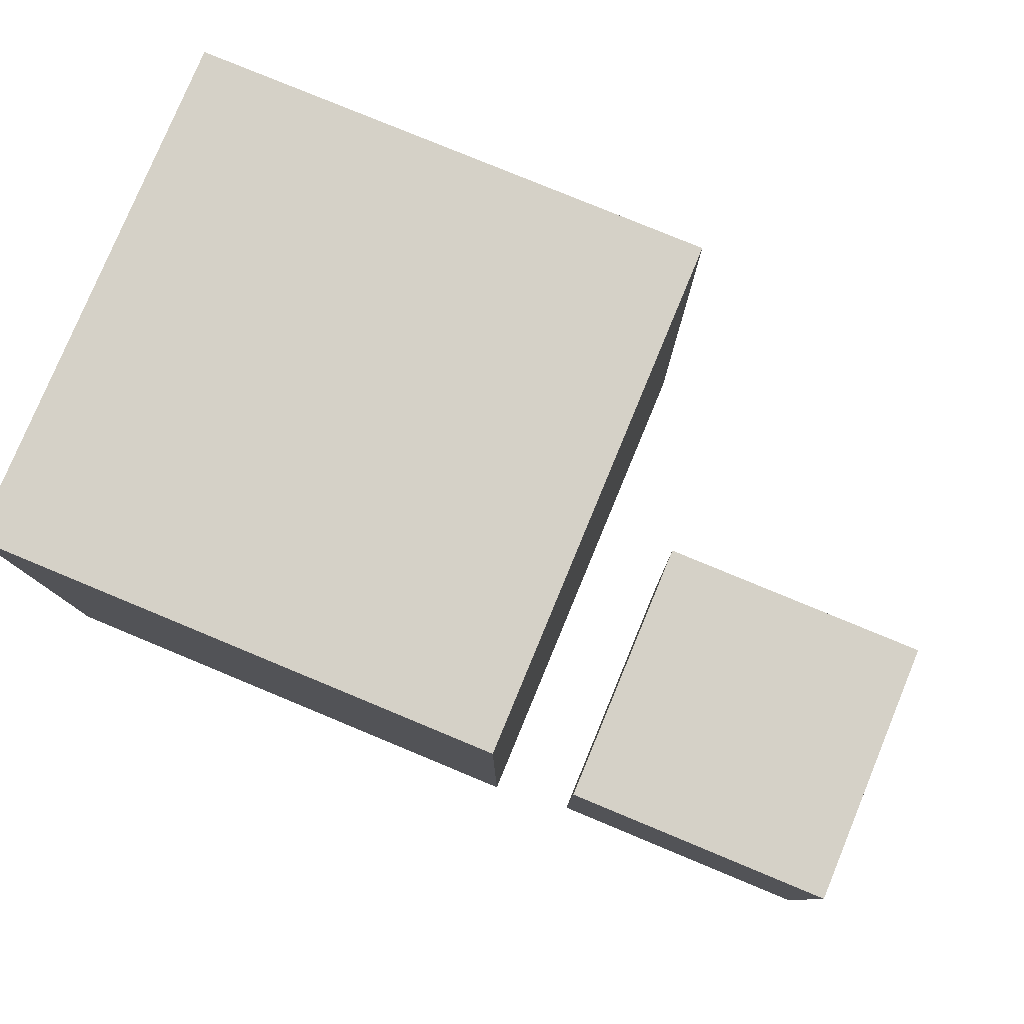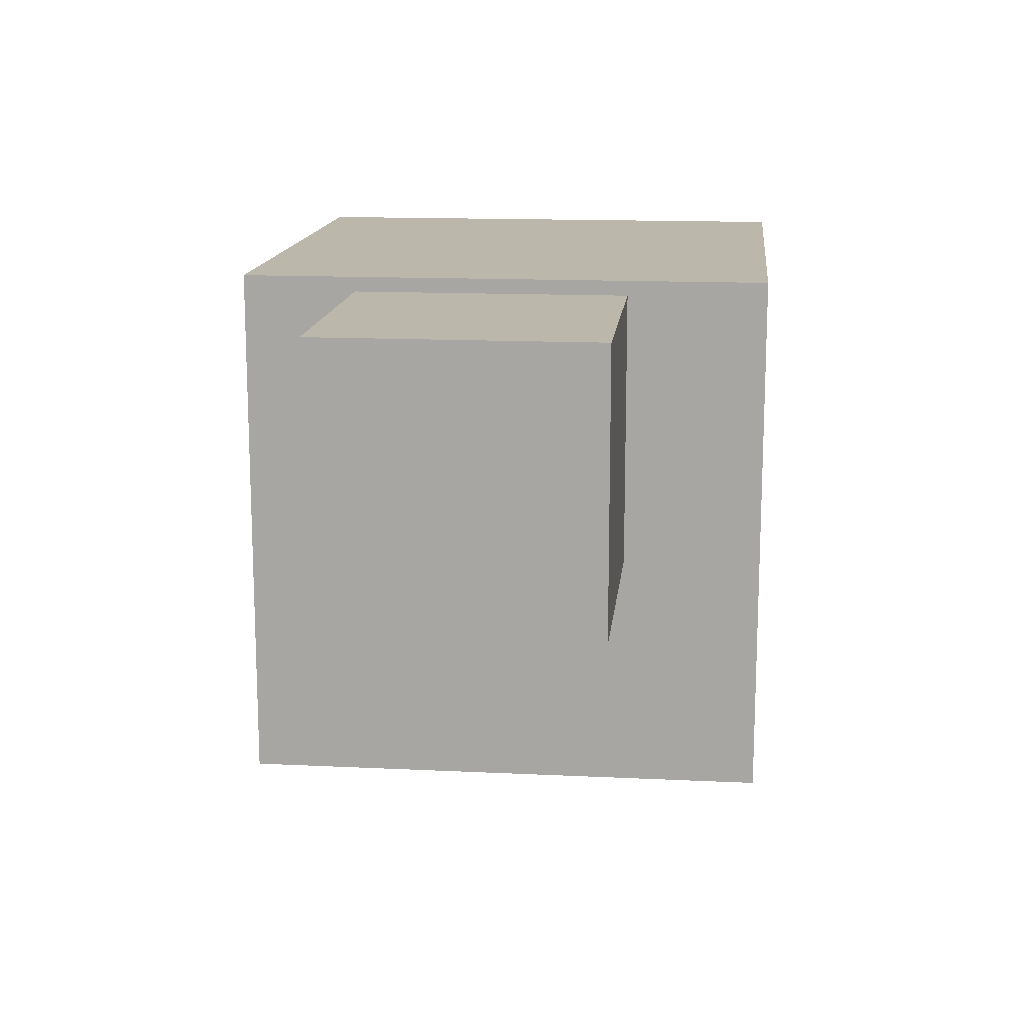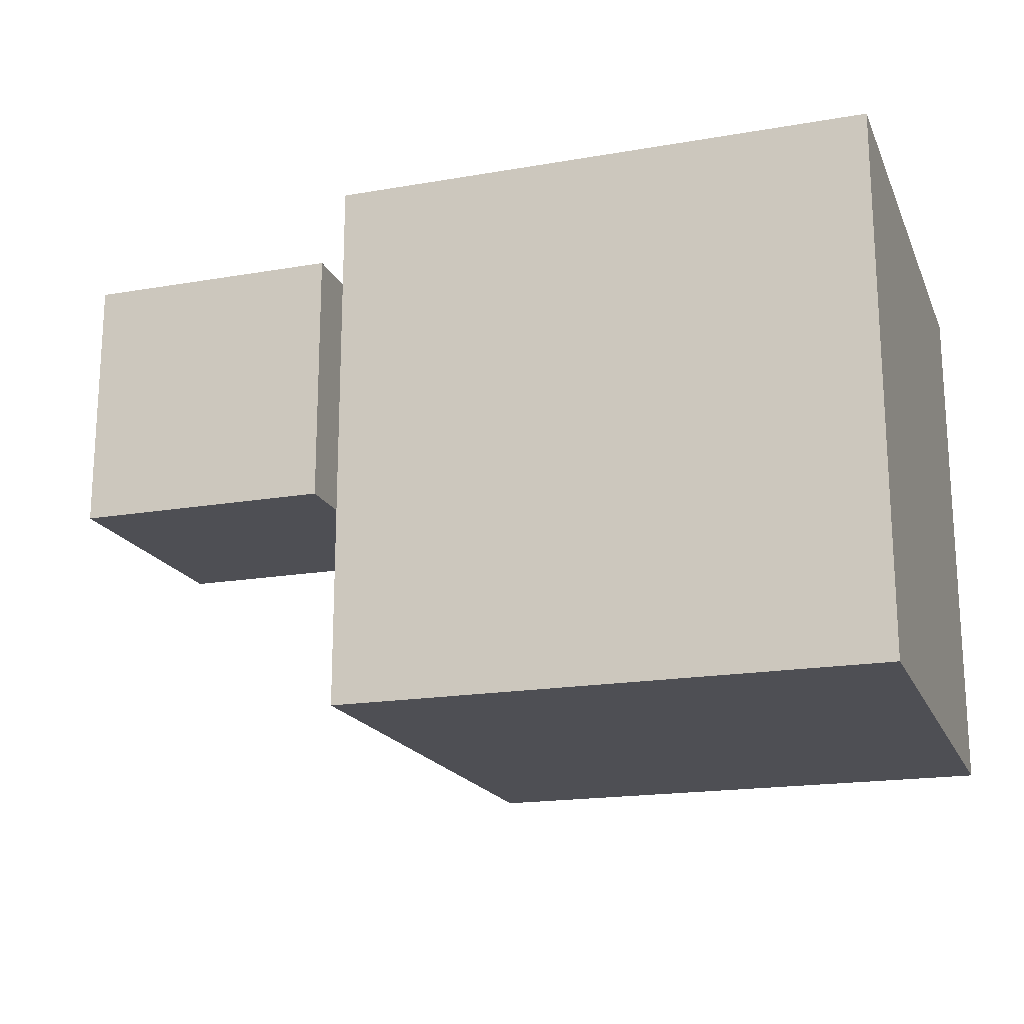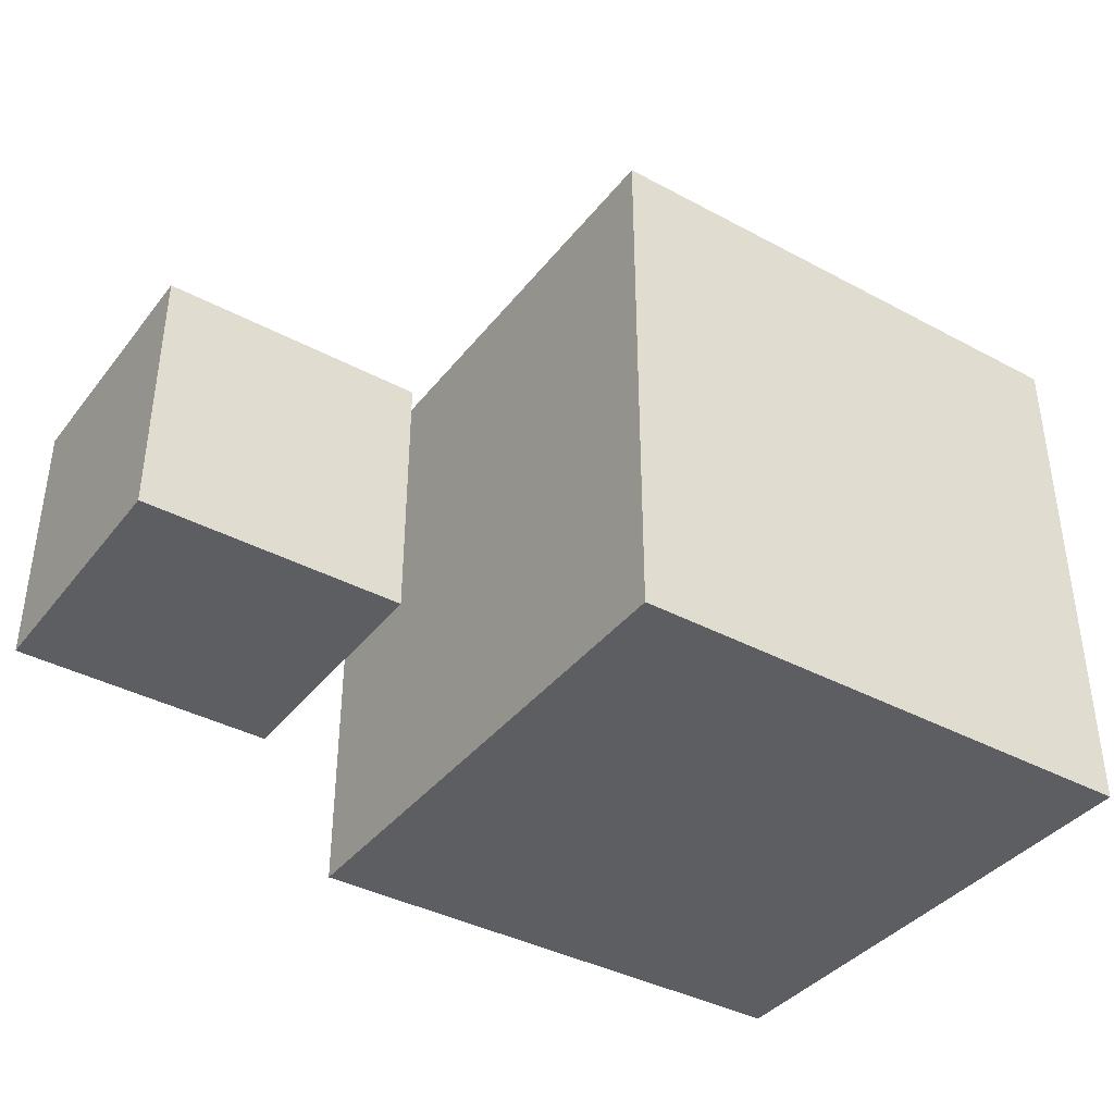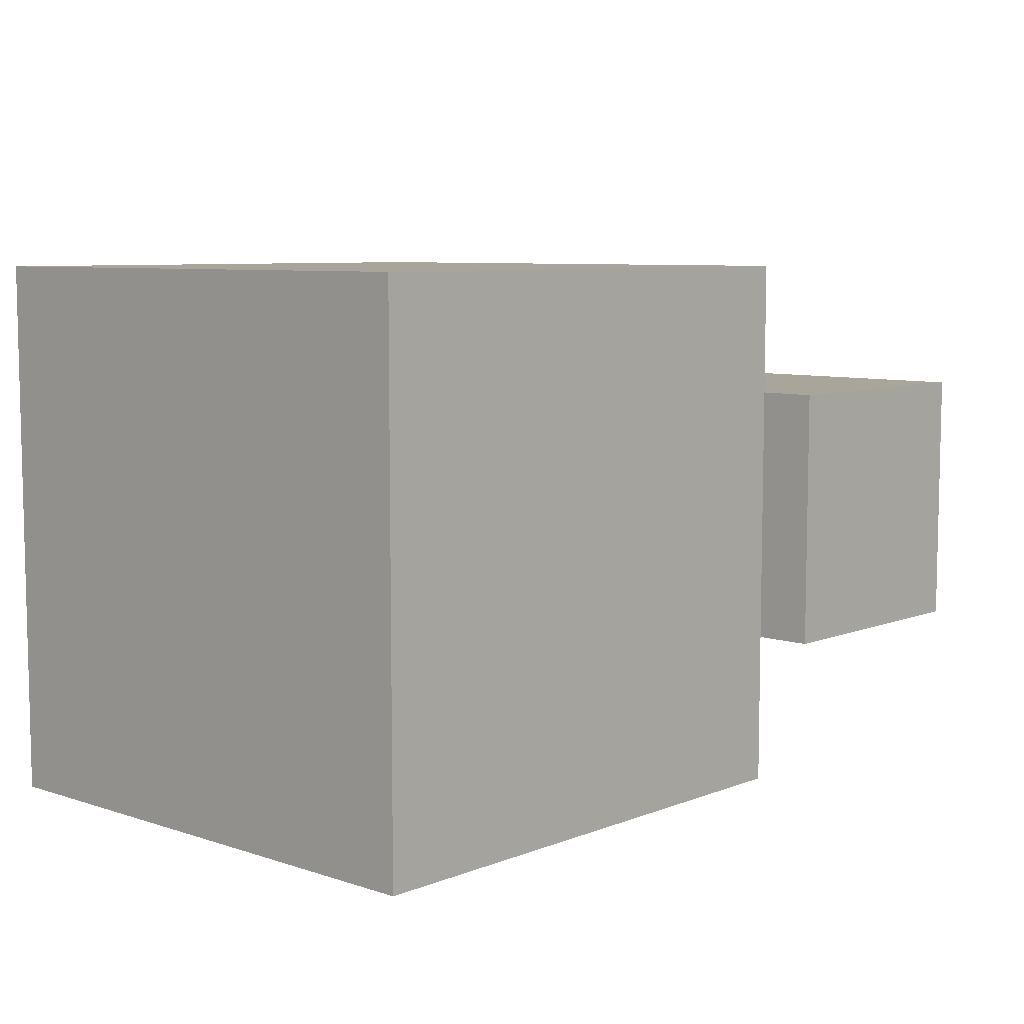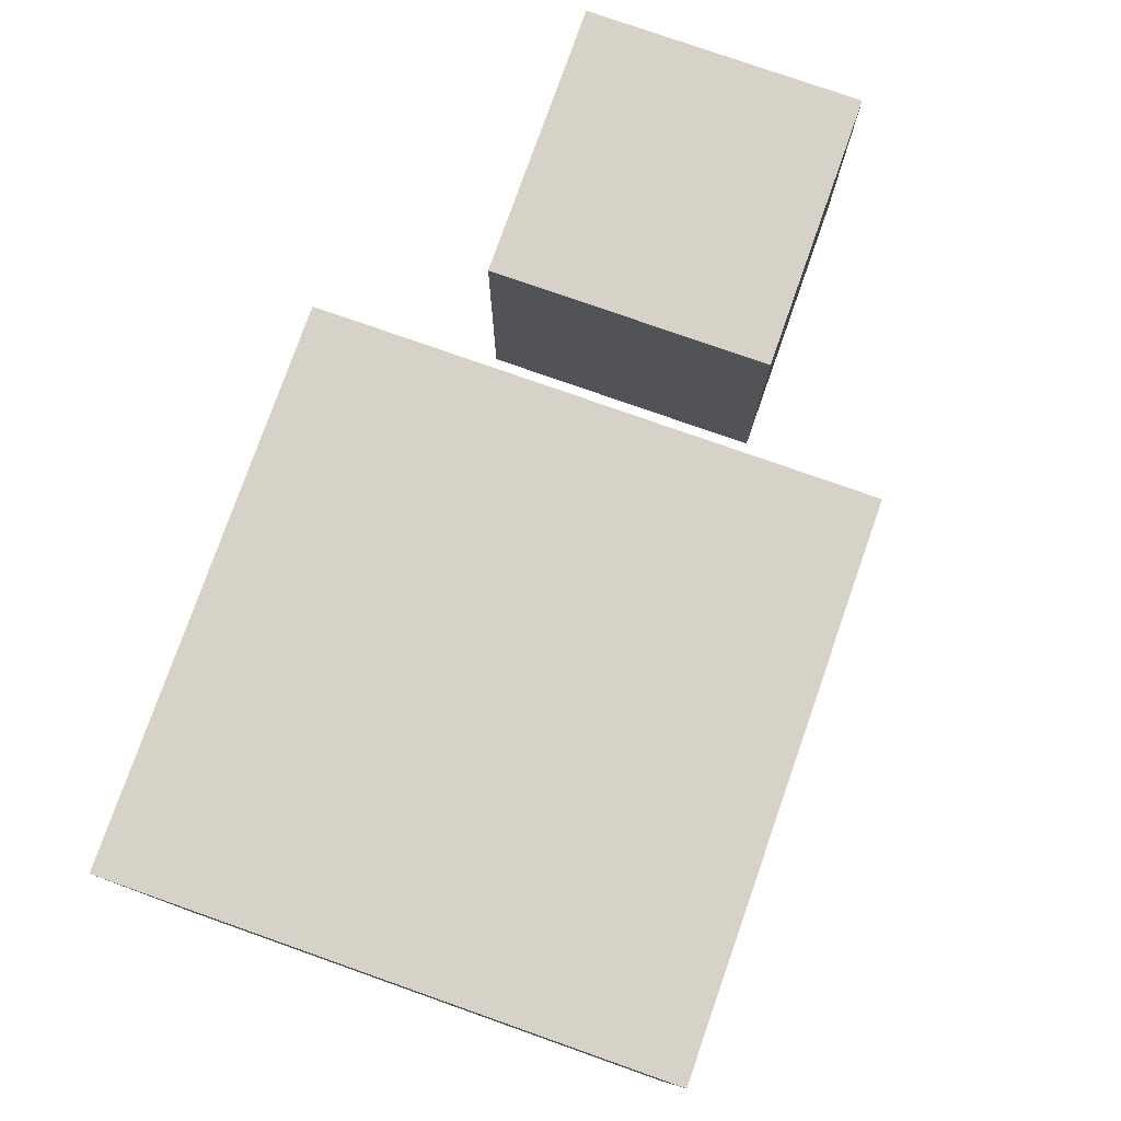
<metadata>
{"format":"obj","ext":"obj","renderer":"f3d","projection":"perspective","resolution":1024,"background":"white","views":[{"elev":79.1,"azim":22.5,"up":"+Y"},{"elev":14.5,"azim":96.0,"up":"+Z"},{"elev":-18.4,"azim":-161.6,"up":"+Z"},{"elev":-38.8,"azim":146.1,"up":"+Y"},{"elev":7.5,"azim":-47.5,"up":"+Y"},{"elev":77.8,"azim":-70.6,"up":"+Z"}]}
</metadata>
<code>
v 0 0 0
v 1 0 0
v 0 -0 1
v 1 -0 1
v 1 1 0
v 1 1 1
v 0 1 0
v 0 1 1
f 1 2 3
f 2 4 3
f 2 5 4
f 5 6 4
f 5 7 6
f 7 8 6
f 7 1 8
f 1 3 8
f 1 5 2
f 1 7 5
f 3 4 6
f 3 6 8
v -0.3172 -0.4898 -0.9914
v -0.3172 -0.4898 1.009
v -2.317 -0.4898 1.009
v -2.317 -0.4898 -0.9914
v -0.3172 1.51 -0.9914
v -0.3172 1.51 1.009
v -2.317 1.51 1.009
v -2.317 1.51 -0.9914
f 9 10 11 12
f 13 16 15 14
f 9 13 14 10
f 10 14 15 11
f 11 15 16 12
f 13 9 12 16

</code>
